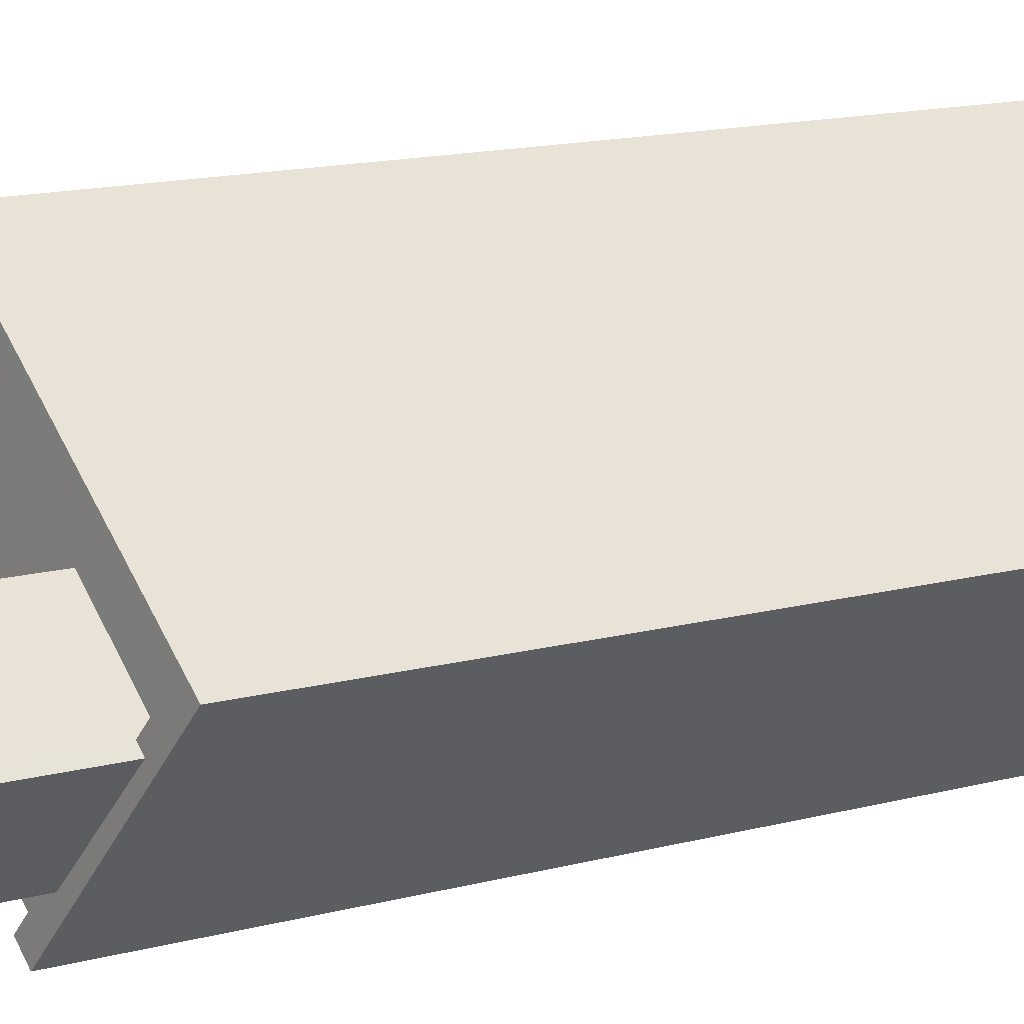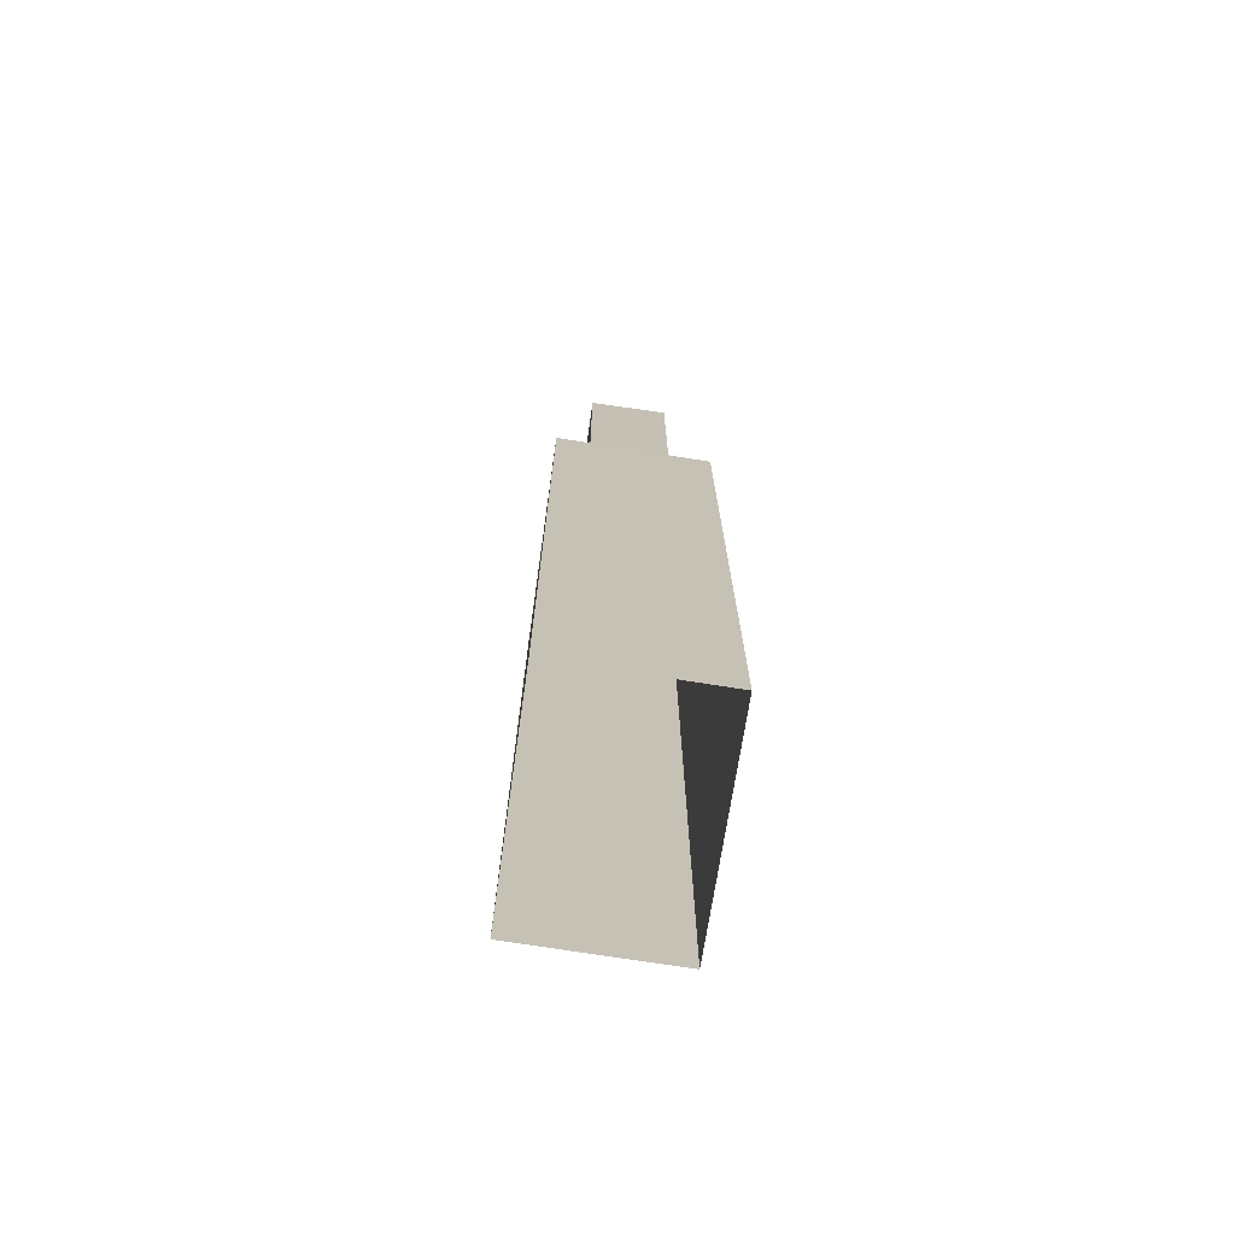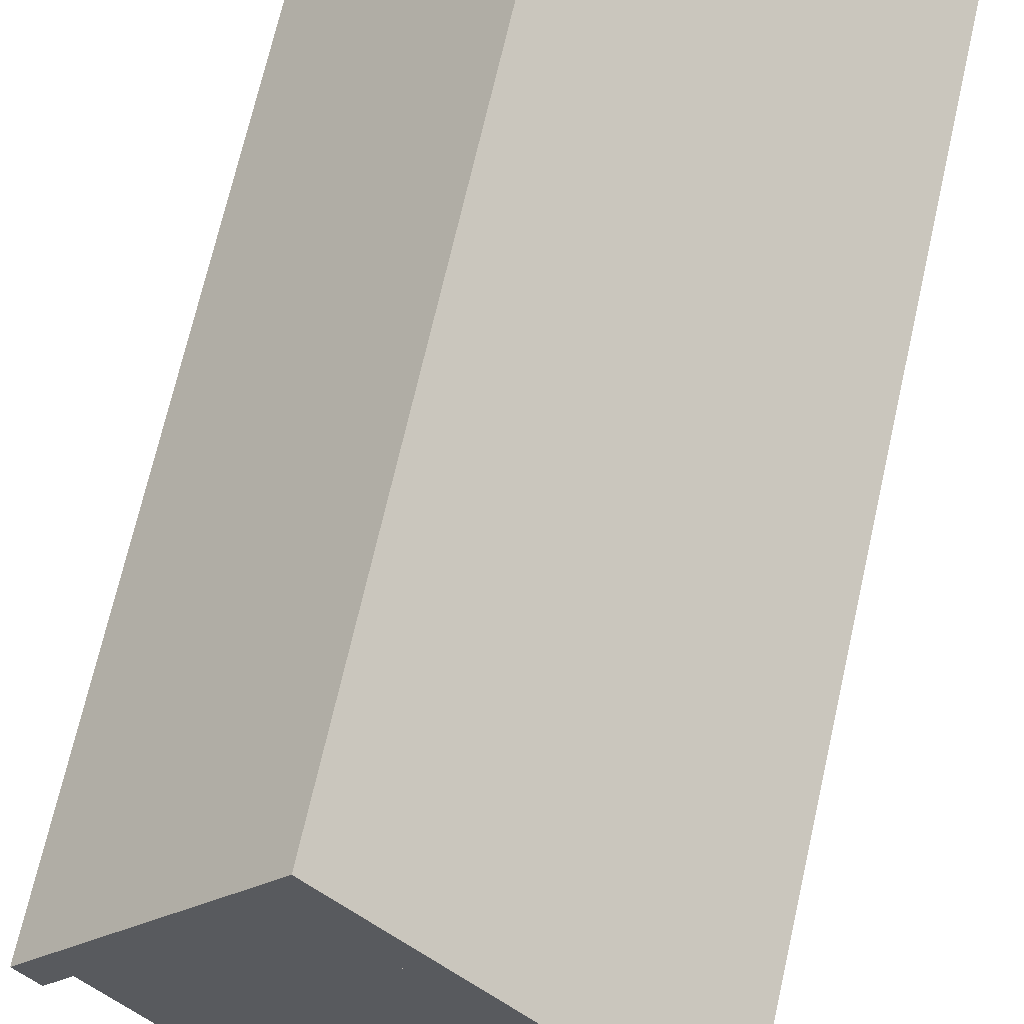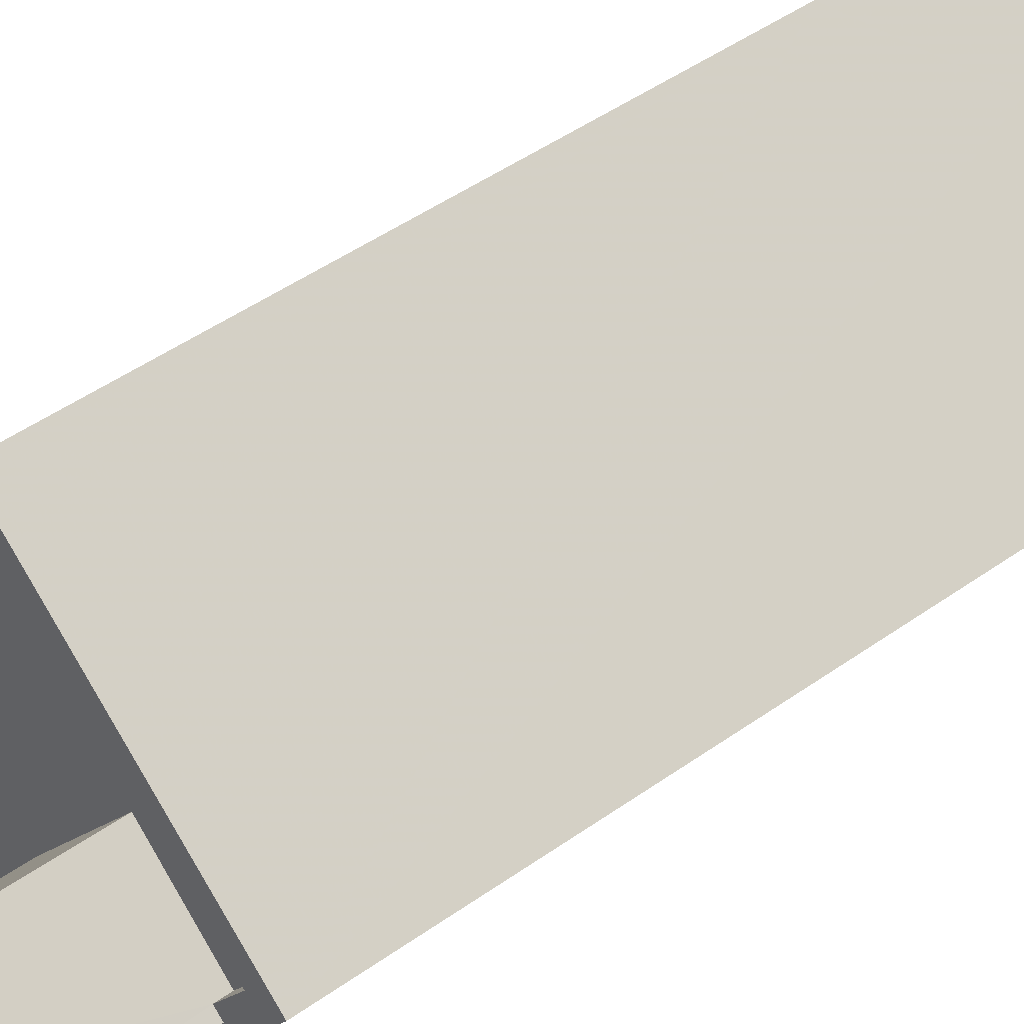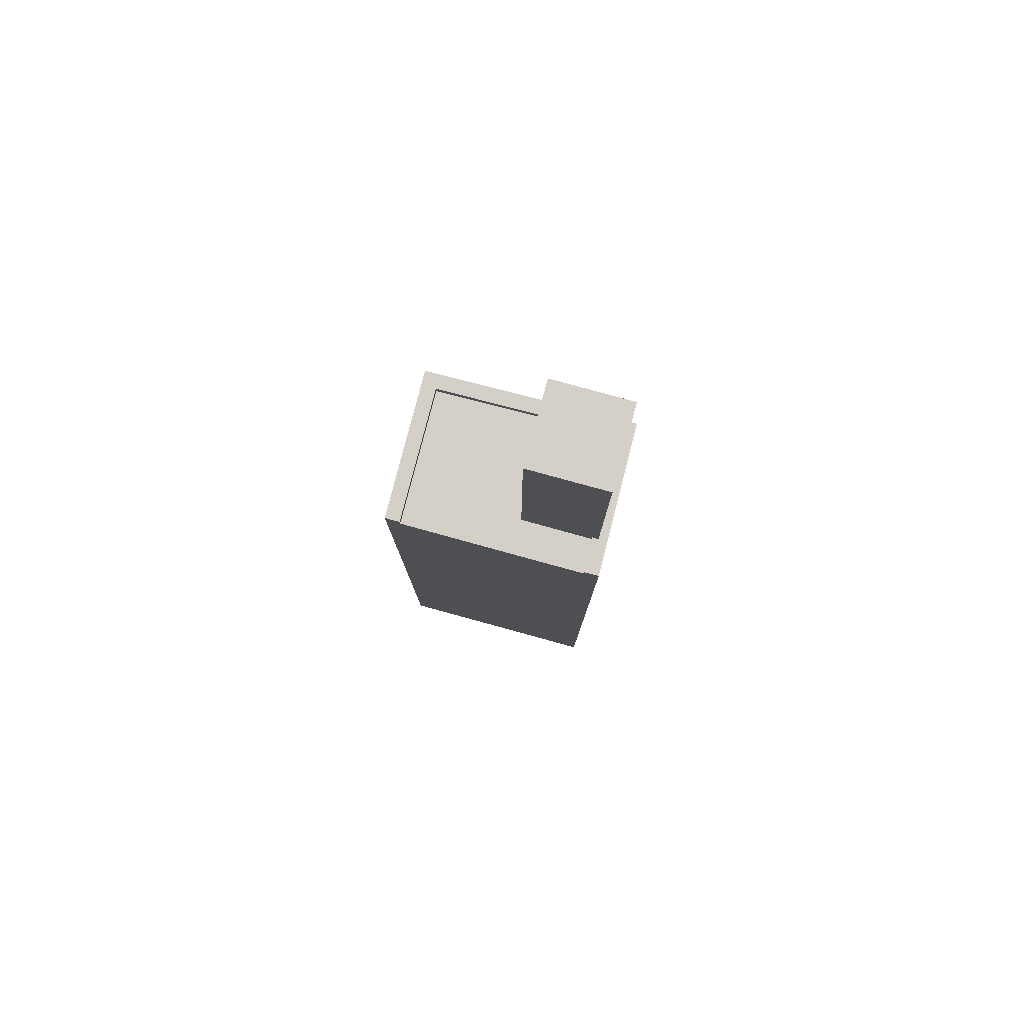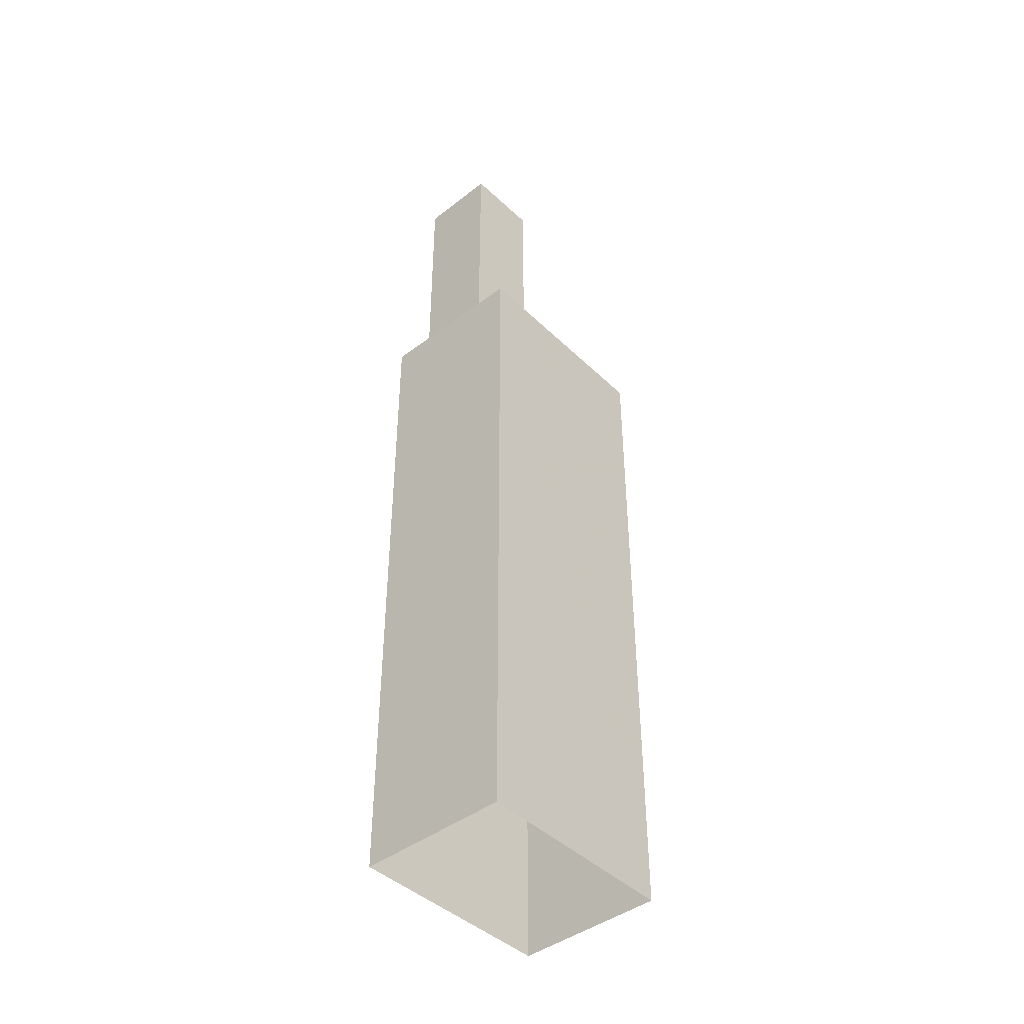
<metadata>
{"format":"obj","ext":"obj","renderer":"f3d","projection":"perspective","resolution":1024,"background":"white","views":[{"elev":11.0,"azim":52.7,"up":"+Y"},{"elev":-72.8,"azim":37.9,"up":"+Z"},{"elev":59.0,"azim":11.7,"up":"+Y"},{"elev":38.8,"azim":46.7,"up":"+Y"},{"elev":80.0,"azim":-28.7,"up":"+Z"},{"elev":-43.7,"azim":88.5,"up":"+Z"}]}
</metadata>
<code>
v -5810 -3.667e+04 2.479
v -5808 -3.667e+04 2.48
v -5803 -3.667e+04 2.478
v -5806 -3.668e+04 2.478
v -5807 -3.667e+04 20.76
v -5807 -3.668e+04 20.76
v -5806 -3.668e+04 20.76
v -5810 -3.667e+04 20.76
v -5808 -3.667e+04 20.76
v -5804 -3.667e+04 20.76
v -5806 -3.667e+04 20.76
v -5804 -3.667e+04 20.76
v -5806 -3.668e+04 21.01
v -5806 -3.668e+04 21.01
v -5807 -3.668e+04 21.01
v -5810 -3.667e+04 21.01
v -5810 -3.667e+04 21.01
v -5808 -3.667e+04 21.01
v -5806 -3.668e+04 21.01
v -5808 -3.667e+04 21.01
v -5803 -3.667e+04 21.01
v -5804 -3.667e+04 21.01
v -5804 -3.667e+04 21.01
v -5804 -3.667e+04 21.01
v -5806 -3.667e+04 27.52
v -5806 -3.668e+04 27.52
v -5804 -3.667e+04 27.52
v -5807 -3.667e+04 27.52
f 1 2 3
f 4 1 3
f 5 6 7
f 6 5 8
f 8 5 9
f 10 11 12
f 9 11 10
f 5 11 9
f 13 14 15
f 16 17 18
f 15 19 13
f 20 16 18
f 21 22 19
f 20 18 21
f 23 24 22
f 18 23 21
f 22 13 19
f 21 23 22
f 25 26 27
f 25 28 26
f 6 1 4
f 6 4 19
f 16 1 8
f 16 8 17
f 6 19 15
f 8 1 6
f 16 20 2
f 1 16 2
f 2 21 3
f 2 20 21
f 19 4 3
f 21 19 3
f 17 8 9
f 18 17 9
f 23 9 10
f 23 18 9
f 24 23 10
f 12 24 10
f 7 6 15
f 14 7 15
f 22 27 26
f 13 22 26
f 5 14 28
f 28 14 26
f 5 7 14
f 26 14 13
f 11 5 28
f 25 11 28
f 12 11 24
f 22 24 27
f 27 24 25
f 24 11 25

</code>
